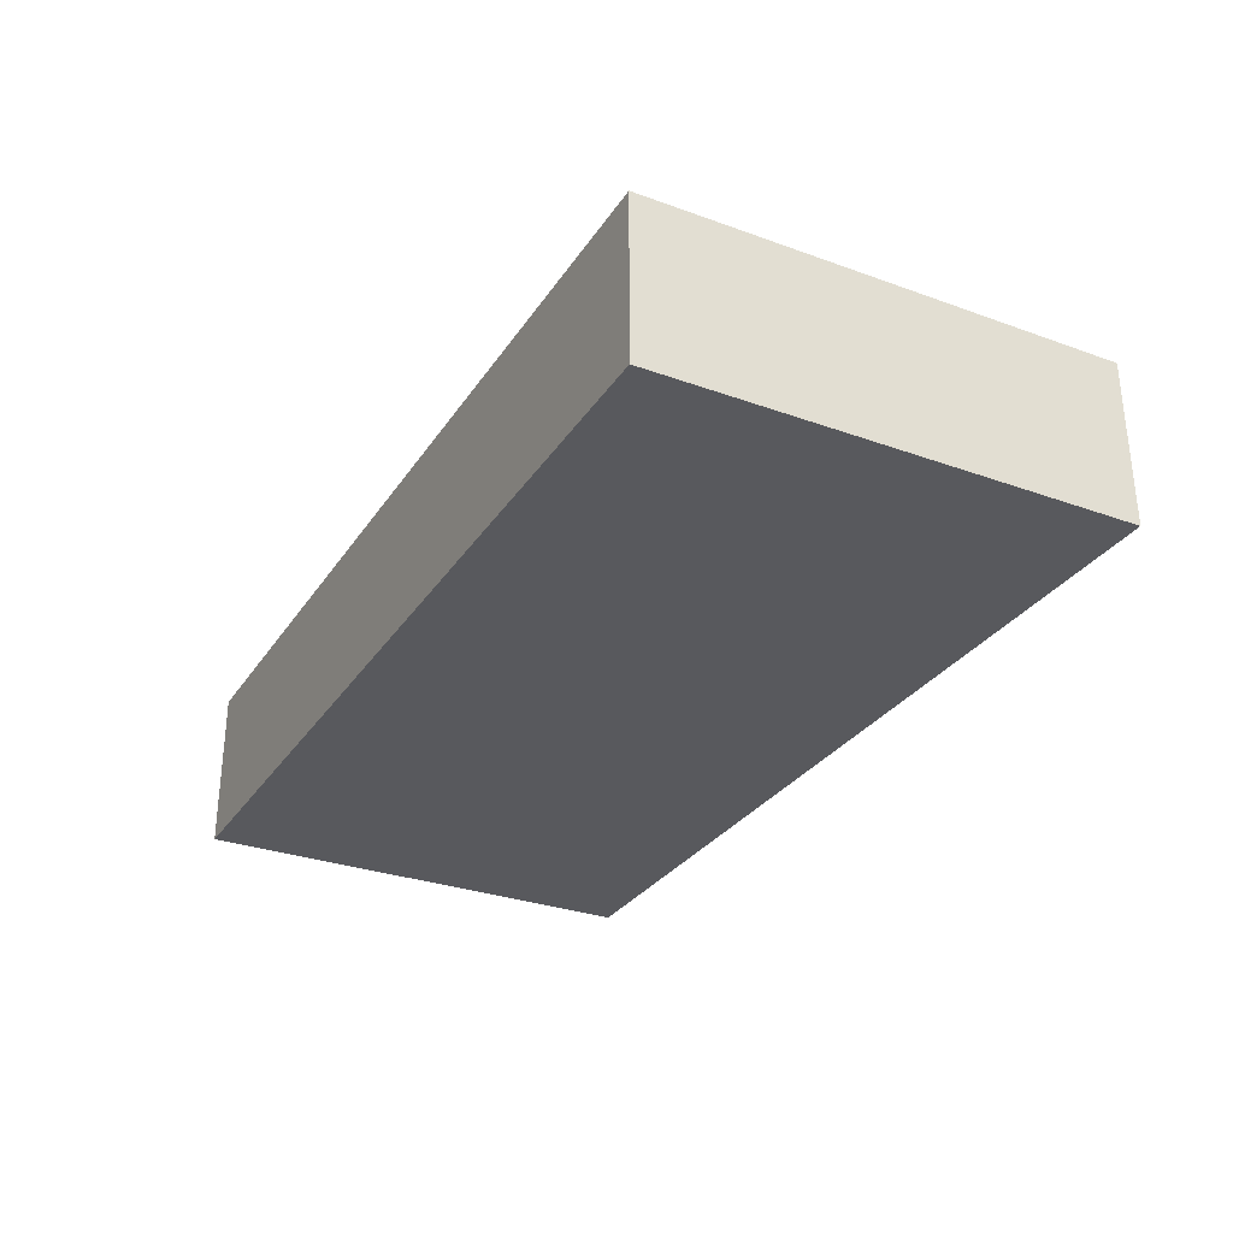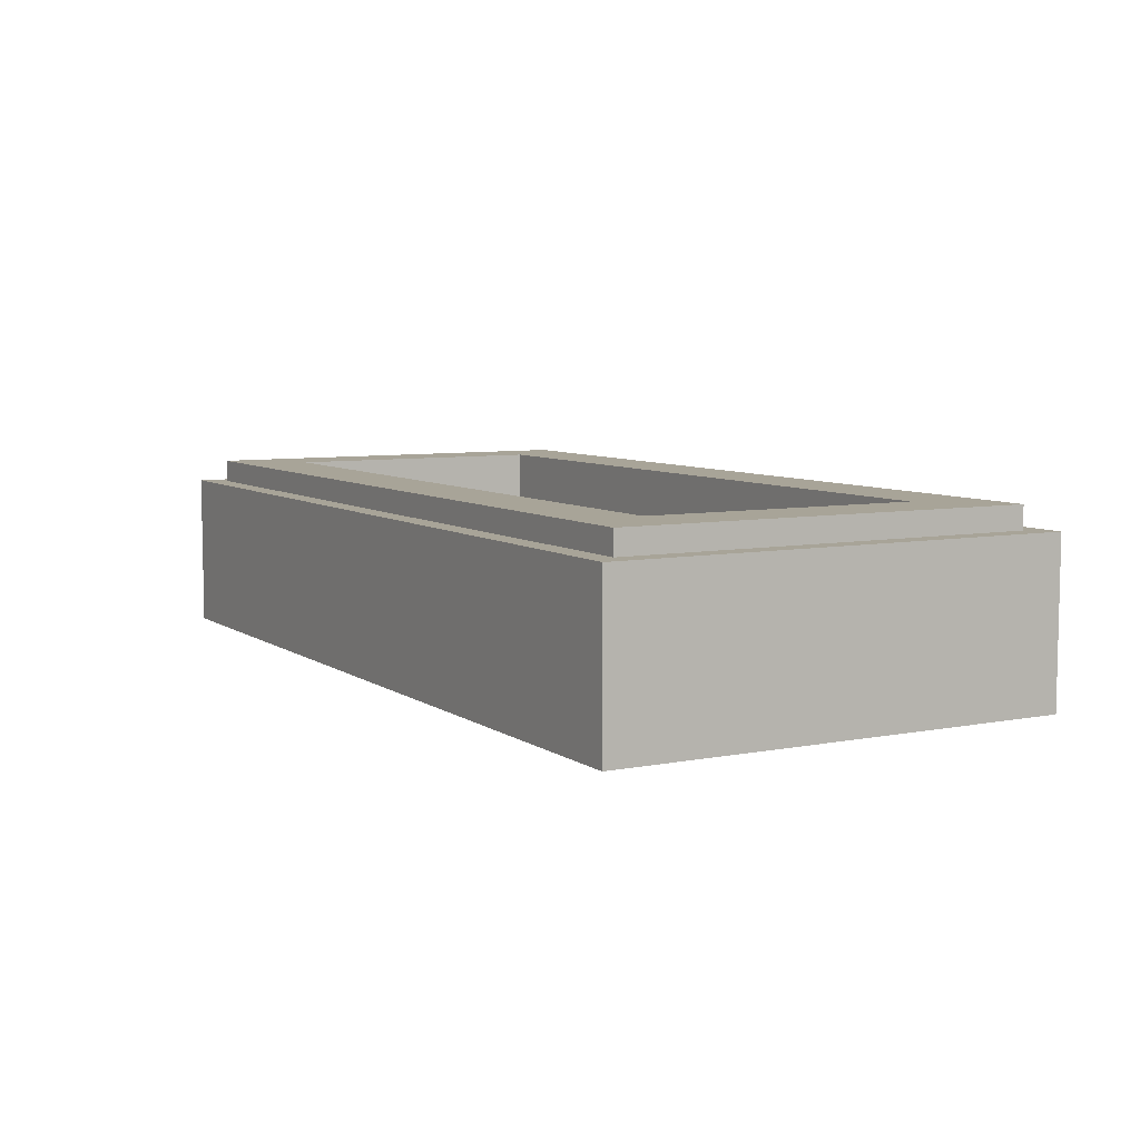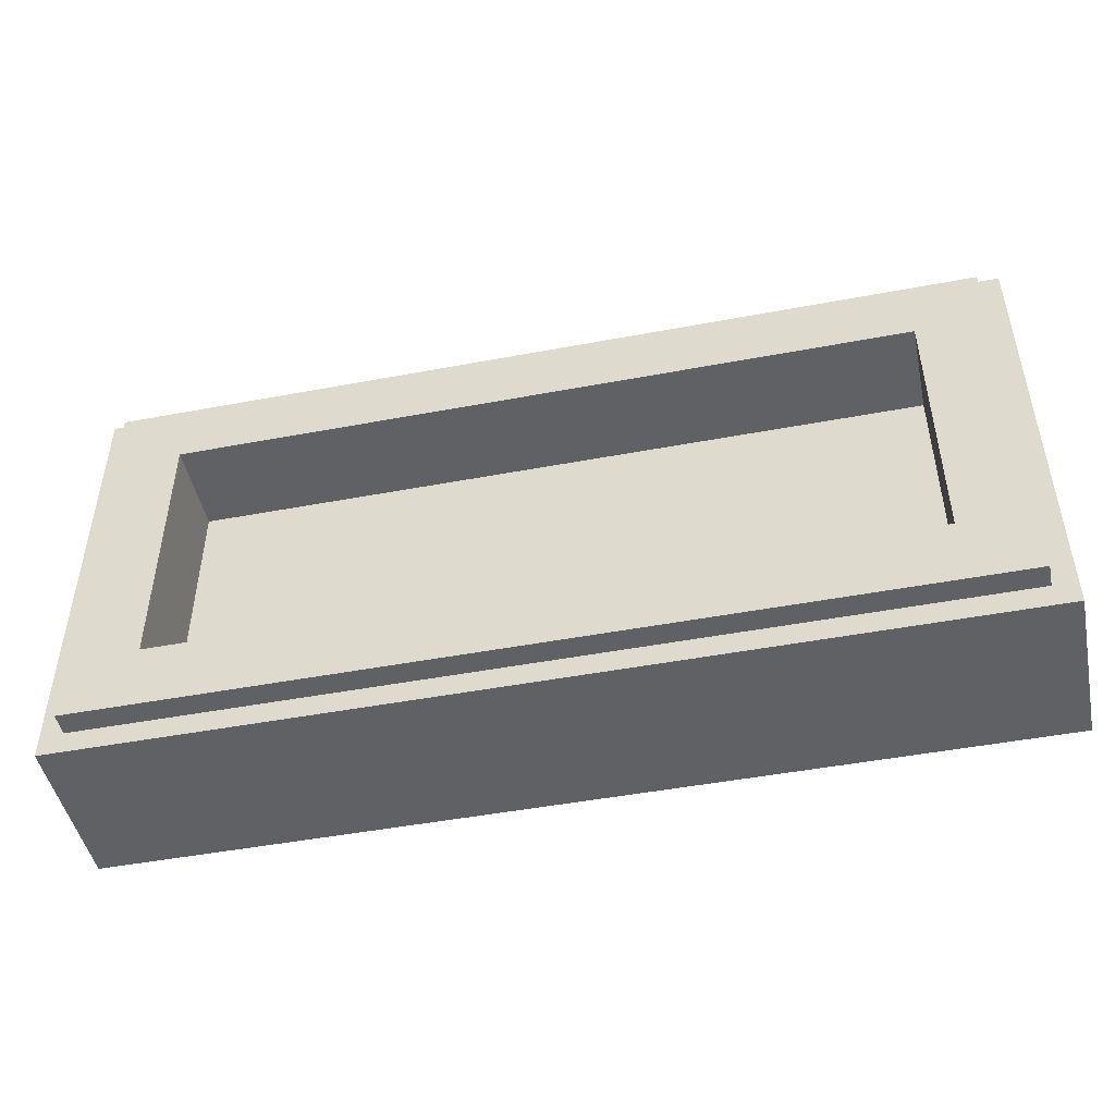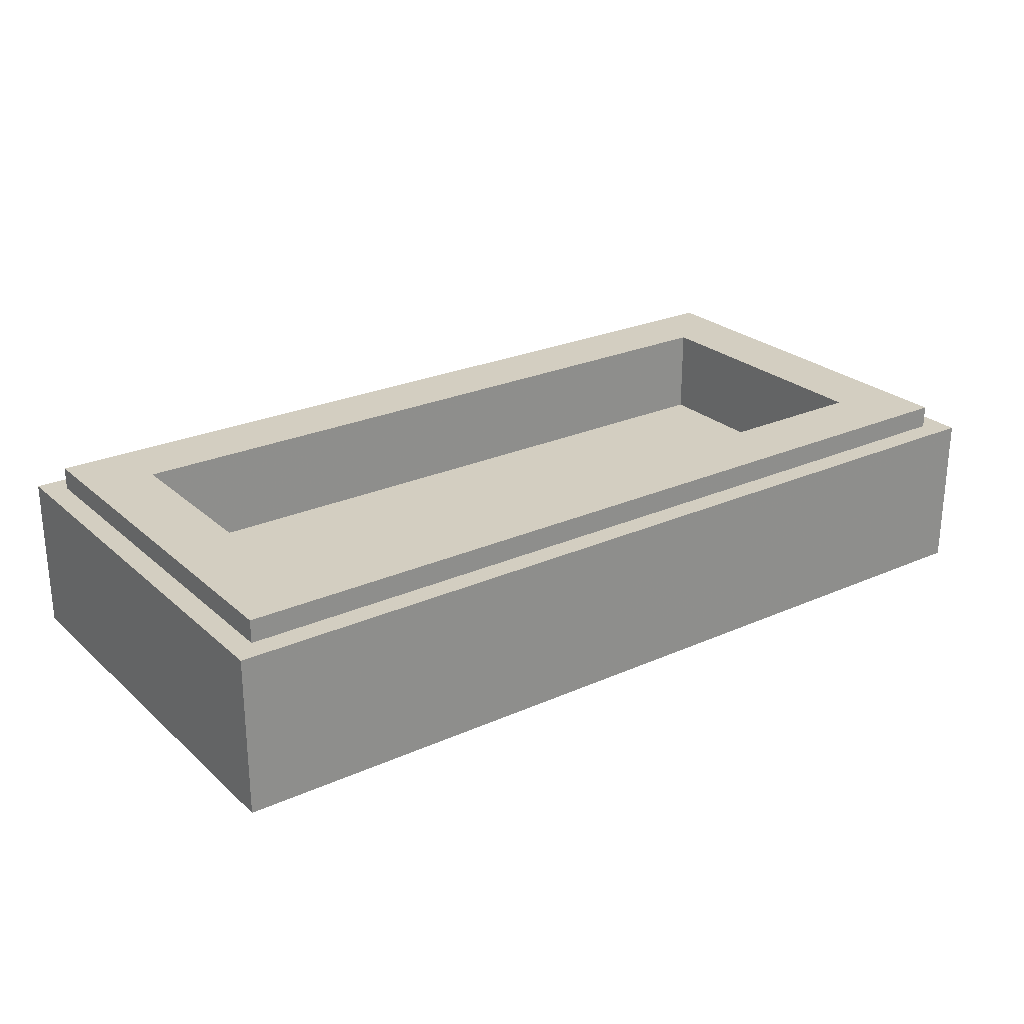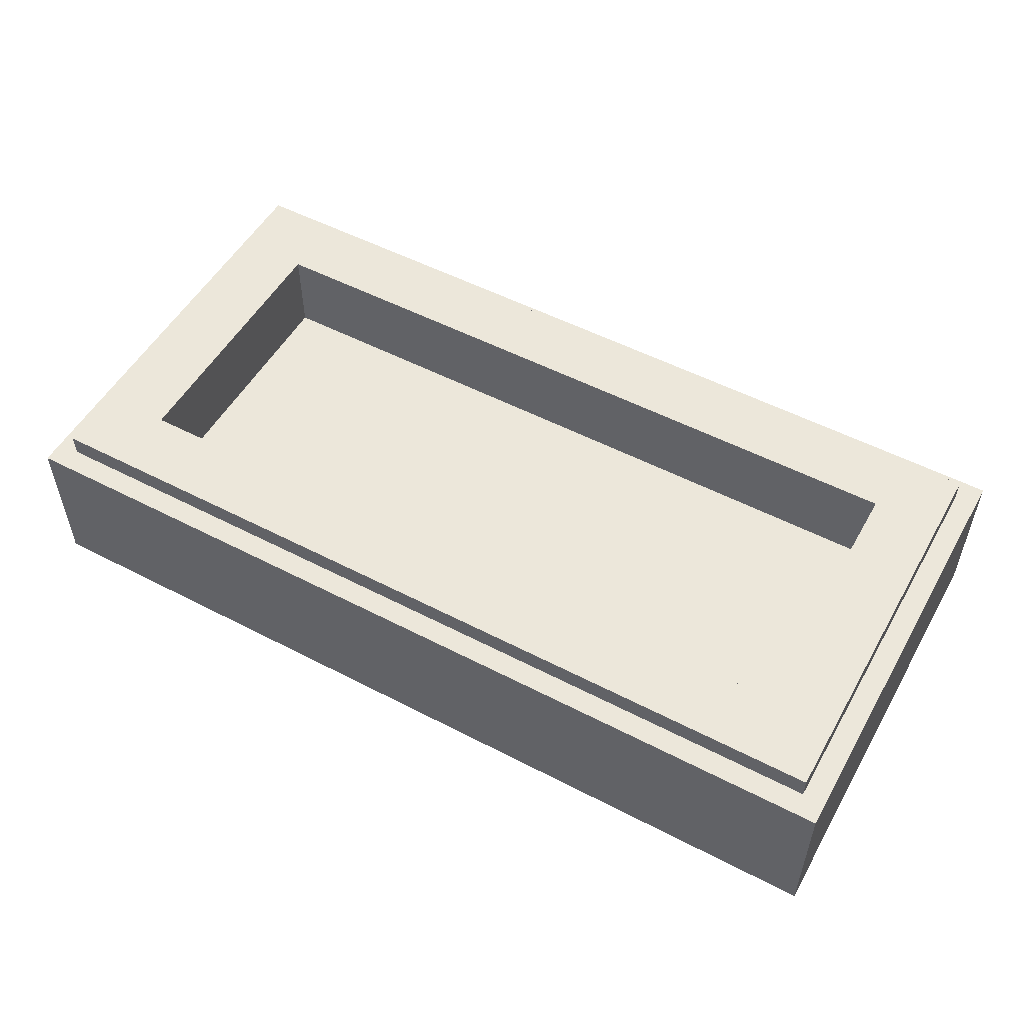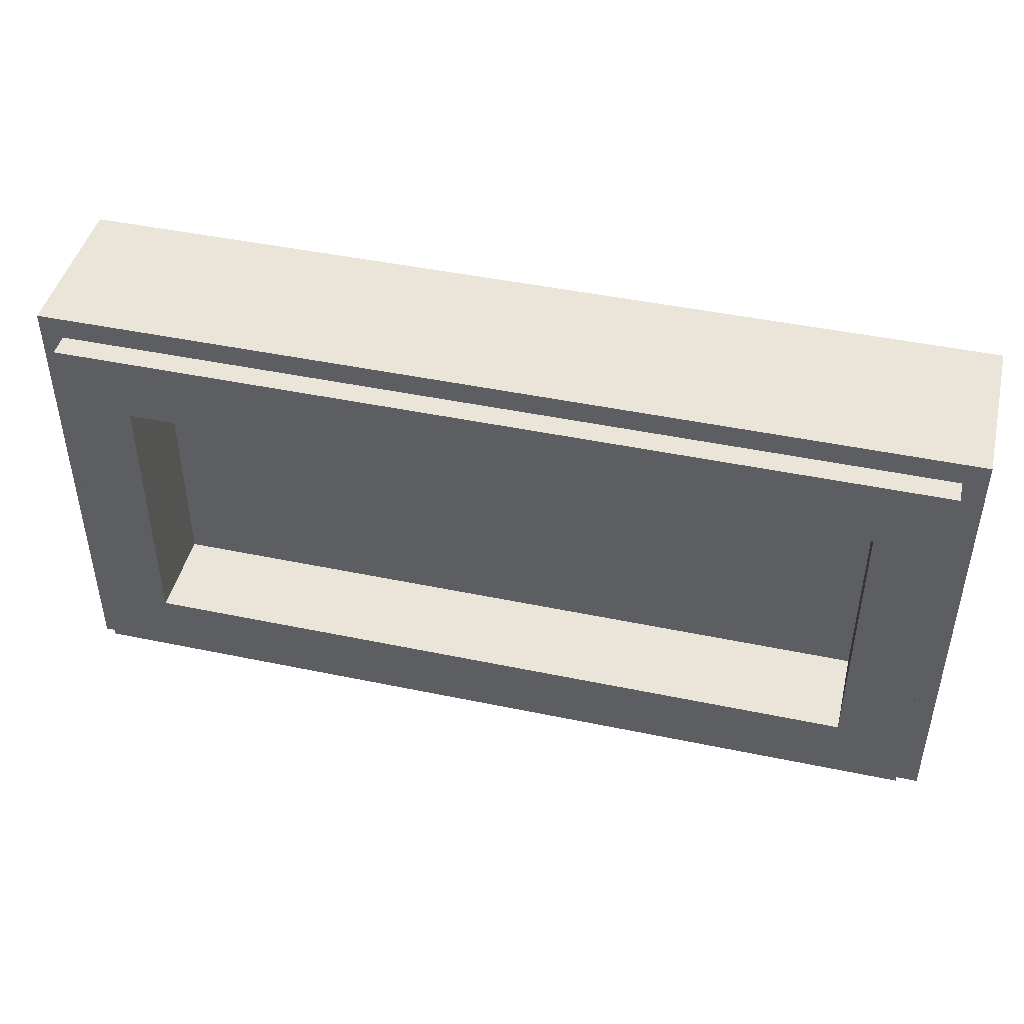
<metadata>
{"format":"obj","ext":"obj","renderer":"f3d","projection":"perspective","resolution":1024,"background":"white","views":[{"elev":-30.2,"azim":-117.6,"up":"+Y"},{"elev":7.0,"azim":-119.3,"up":"+Y"},{"elev":-47.4,"azim":-168.0,"up":"+Z"},{"elev":25.2,"azim":144.3,"up":"+Y"},{"elev":53.0,"azim":29.1,"up":"+Y"},{"elev":45.1,"azim":-166.4,"up":"+Z"}]}
</metadata>
<code>
v 1 0.35 0.5
v 1 0 0.5
v -1 0 0.5
v -1 0.35 0.5
v 1 0.35 -0.5
v 1 0 -0.5
v 1 0 0.5
v 1 0.35 0.5
v -1 0.35 -0.5
v -1 0 -0.5
v 1 0 -0.5
v 1 0.35 -0.5
v -1 0.35 0.5
v -1 0 0.5
v -1 0 -0.5
v -1 0.35 -0.5
v 0.95 0.4 0.45
v 0.95 0.35 0.45
v -0.95 0.35 0.45
v -0.95 0.4 0.45
v 0.95 0.4 -0.45
v 0.95 0.35 -0.45
v 0.95 0.35 0.45
v 0.95 0.4 0.45
v -0.95 0.4 -0.45
v -0.95 0.35 -0.45
v 0.95 0.35 -0.45
v 0.95 0.4 -0.45
v -0.95 0.4 0.45
v -0.95 0.35 0.45
v -0.95 0.35 -0.45
v -0.95 0.4 -0.45
v 0.8 0.2 0.3
v -0.8 0.2 0.3
v -0.8 0.2 -0.3
v 0.8 0.2 -0.3
v 0.8 0.2 0.3
v 0.8 0.4 0.3
v -0.8 0.4 0.3
v -0.8 0.2 0.3
v 0.8 0.2 -0.3
v 0.8 0.4 -0.3
v 0.8 0.4 0.3
v 0.8 0.2 0.3
v -0.8 0.2 -0.3
v -0.8 0.4 -0.3
v 0.8 0.4 -0.3
v 0.8 0.2 -0.3
v -0.8 0.2 0.3
v -0.8 0.4 0.3
v -0.8 0.4 -0.3
v -0.8 0.2 -0.3
v 0.95 0.4 0.45
v 0.8 0.4 0.3
v 0.8 0.4 -0.3
v 0.95 0.4 -0.45
v -0.95 0.4 -0.45
v -0.8 0.4 -0.3
v -0.8 0.4 0.3
v -0.95 0.4 0.45
v -0.95 0.4 0.45
v -0.8 0.4 0.3
v 0.8 0.4 0.3
v 0.95 0.4 0.45
v 0.95 0.4 -0.45
v 0.8 0.4 -0.3
v -0.8 0.4 -0.3
v -0.95 0.4 -0.45
v 1 0.35 0.5
v 0.95 0.35 0.45
v 0.95 0.35 -0.45
v 1 0.35 -0.5
v -1 0.35 -0.5
v -0.95 0.35 -0.45
v -0.95 0.35 0.45
v -1 0.35 0.5
v -1 0.35 0.5
v -0.95 0.35 0.45
v 0.95 0.35 0.45
v 1 0.35 0.5
v 1 0.35 -0.5
v 0.95 0.35 -0.45
v -0.95 0.35 -0.45
v -1 0.35 -0.5
v -0.7 0 0.1
v 0.2 0 0.15
v 0.2 0 0.1
v -0.7 0 0.05
v -0.7 0 -0.5
v -0.7 0 0.05
v -0.3 0 0.0722
v -0.3 0 -0.5
v 0.15 0 0.4
v 0.2 0 0.4
v 0.2 0 0.15
v 0.15 0 0.1472
v 0.1 0 0.1444
v 0.05 0 0.1416
v 0.05 0 0.4
v 0.1 0 0.4
v 0 0 0.4
v 0 0 0.1389
v -0.05 0 0.1361
v -0.05 0 0.4
v -0.1 0 0.4
v -0.1 0 0.1333
v -0.15 0 0.1305
v -0.15 0 0.4
v -0.2 0 0.4
v -0.2 0 0.1278
v -0.25 0 0.125
v -0.25 0 0.4
v -1 0 0.5
v 0.4 0 0.5
v -1 0 0.4
v -1 0 0.1625
v -0.8 0 0.1125
v -0.8 0 0.0875
v -1 0 0.1375
v -0.8 0 -0.1125
v -1 0 -0.1625
v -1 0 -0.1375
v -0.8 0 -0.0875
v -0.825 0 0.09375
v -0.8 0 0.0875
v -0.8 0 -0.0875
v -0.825 0 -0.09375
v 0.7125 0 0.2875
v 0.6875 0 0.2875
v 0.6875 0 0.475
v 0.7125 0 0.475
v 1 0 0.475
v 0.6875 0 0.475
v 0.6875 0 0.5
v 1 0 0.5
v 1 0 0.3125
v 1 0 0.2875
v 0.7125 0 0.2875
v 0.7125 0 0.3125
v 0.8875 0 0.3125
v 0.8875 0 0.475
v 0.9125 0 0.475
v 0.9125 0 0.3125
v 0.8125 0 0.3125
v 0.7875 0 0.3125
v 0.7875 0 0.475
v 0.8125 0 0.475
v 0.725 0 0.2875
v 0.775 0 0.2875
v 0.775 0 -0.5
v 0.725 0 -0.5
v 0.775 0 0.0125
v 0.85 0 0.0125
v 0.85 0 -0.0125
v 0.775 0 -0.0125
v 0.95 0 -0.2125
v 0.95 0 -0.1875
v 1 0 -0.1875
v 1 0 -0.2125
v 0.85 0 -0.0125
v 0.85 0 0.0125
v 0.95 0 -0.1875
v 0.95 0 -0.2125
v 0.725 0 0.1375
v 0.55 0 0.0875
v 0.55 0 0.1125
v 0.725 0 0.1625
v 0.725 0 -0.1375
v 0.725 0 -0.1625
v 0.55 0 -0.1125
v 0.55 0 -0.0875
v 0.575 0 0.09465
v 0.575 0 -0.09465
v 0.55 0 -0.0875
v 0.55 0 0.0875
v 0.725 0 0.0875
v 0.725 0 0.0625
v 0.6375 0 0.0625
v 0.6375 0 0.0875
v 0.725 0 -0.0875
v 0.6375 0 -0.0875
v 0.6375 0 -0.0625
v 0.725 0 -0.0625
v 0.6375 0 -0.0625
v 0.6375 0 0.0625
v 0.6625 0 0.0625
v 0.6625 0 -0.0625
v 0.8875 0 0.3125
v 0.8125 0 0.3125
v 0.8125 0 0.475
v 0.8875 0 0.475
v 0.9125 0 0.3125
v 0.9125 0 0.475
v 1 0 0.475
v 1 0 0.3125
v 0.7125 0 0.3125
v 0.7125 0 0.475
v 0.7875 0 0.475
v 0.7875 0 0.3125
v 1 0 0.2875
v 0.85 0 0.0125
v 0.775 0 0.0125
v 0.775 0 0.2875
v 1 0 0.2875
v 1 0 -0.1875
v 0.95 0 -0.1875
v 0.85 0 0.0125
v 0.85 0 -0.0125
v 0.95 0 -0.2125
v 0.775 0 -0.5
v 0.775 0 -0.0125
v 1 0 -0.2125
v 1 0 -0.5
v 0.775 0 -0.5
v 0.95 0 -0.2125
v 0.575 0 0.09465
v 0.6375 0 0.0875
v 0.6375 0 -0.0875
v 0.575 0 -0.09465
v 0.575 0 -0.09465
v 0.6375 0 -0.0875
v 0.725 0 -0.1375
v 0.725 0 -0.1375
v 0.6375 0 -0.0875
v 0.725 0 -0.0875
v 0.575 0 0.09465
v 0.725 0 0.1375
v 0.6375 0 0.0875
v 0.725 0 0.1375
v 0.725 0 0.0875
v 0.6375 0 0.0875
v 0.725 0 0.0625
v 0.725 0 -0.0625
v 0.6625 0 -0.0625
v 0.6625 0 0.0625
v -0.3 0 -0.5
v 0.55 0 -0.1125
v 0.725 0 -0.1625
v 0.725 0 -0.5
v 0.55 0 -0.1125
v -0.3 0 -0.5
v -0.3 0 0.0722
v 0.2 0 0.1
v 0.55 0 -0.1125
v 0.2 0 0.1
v 0.2 0 0.4
v 0.55 0 0.1125
v 0.55 0 0.1125
v 0.6875 0 0.2875
v 0.725 0 0.2875
v 0.725 0 0.1625
v 0.55 0 0.1125
v 0.4 0 0.5
v 0.6875 0 0.5
v 0.6875 0 0.2875
v 0.4 0 0.5
v 0.55 0 0.1125
v 0.2 0 0.4
v 0.4 0 0.5
v 0.2 0 0.4
v -0.25 0 0.4
v 0.4 0 0.5
v -0.25 0 0.4
v -1 0 0.4
v 0.15 0 0.1472
v 0.1 0 0.1444
v 0.1 0 0.4
v 0.15 0 0.4
v 0.05 0 0.4
v 0.05 0 0.1416
v 0 0 0.1389
v 0 0 0.4
v -0.05 0 0.4
v -0.05 0 0.1361
v -0.1 0 0.1333
v -0.1 0 0.4
v -0.15 0 0.4
v -0.15 0 0.1305
v -0.2 0 0.1278
v -0.2 0 0.4
v -0.25 0 0.4
v -0.25 0 0.125
v -0.7 0 0.1
v -1 0 0.4
v -0.825 0 0.09375
v -0.825 0 -0.09375
v -1 0 -0.1375
v -1 0 0.1375
v -0.8 0 0.1125
v -1 0 0.1625
v -1 0 0.4
v -0.8 0 0.1125
v -1 0 0.4
v -0.7 0 0.1
v -0.7 0 0.1
v -0.7 0 -0.5
v -0.8 0 -0.1125
v -0.8 0 0.1125
v -0.7 0 -0.5
v -1 0 -0.5
v -1 0 -0.1625
v -0.8 0 -0.1125
g mesh1791329
f 1 3 2
f 3 1 4
f 5 7 6
f 7 5 8
f 9 11 10
f 11 9 12
f 13 15 14
f 15 13 16
g mesh1791331
f 17 19 18
f 19 17 20
f 21 23 22
f 23 21 24
f 25 27 26
f 27 25 28
f 29 31 30
f 31 29 32
g mesh1791333
f 33 35 34
f 35 33 36
f 37 39 38
f 39 37 40
f 41 43 42
f 43 41 44
f 45 47 46
f 47 45 48
f 49 51 50
f 51 49 52
f 53 55 54
f 55 53 56
f 57 59 58
f 59 57 60
f 61 63 62
f 63 61 64
f 65 67 66
f 67 65 68
f 69 71 70
f 71 69 72
f 73 75 74
f 75 73 76
f 77 79 78
f 79 77 80
f 81 83 82
f 83 81 84
g mesh1791336
f 85 87 86
f 87 85 88
g mesh1791337
f 89 91 90
f 91 89 92
g mesh1791338
f 93 95 94
f 95 93 96
f 97 99 98
f 99 97 100
f 101 103 102
f 103 101 104
f 105 107 106
f 107 105 108
f 109 111 110
f 111 109 112
f 113 115 114
f 116 118 117
f 118 116 119
f 120 122 121
f 122 120 123
f 124 126 125
f 126 124 127
f 128 130 129
f 130 128 131
f 132 134 133
f 134 132 135
f 136 138 137
f 138 136 139
f 140 142 141
f 142 140 143
f 144 146 145
f 146 144 147
f 148 150 149
f 150 148 151
f 152 154 153
f 154 152 155
f 156 158 157
f 158 156 159
f 160 162 161
f 162 160 163
f 164 166 165
f 166 164 167
f 168 170 169
f 170 168 171
f 172 174 173
f 174 172 175
f 176 178 177
f 178 176 179
f 180 182 181
f 182 180 183
f 184 186 185
f 186 184 187
f 188 190 189
f 190 188 191
f 192 194 193
f 194 192 195
f 196 198 197
f 198 196 199
f 200 202 201
f 202 200 203
f 204 206 205
f 206 204 207
f 208 210 209
f 210 208 211
f 212 214 213
f 214 212 215
f 216 218 217
f 218 216 219
f 220 222 221
f 223 225 224
f 226 228 227
f 229 231 230
f 232 234 233
f 234 232 235
f 236 238 237
f 238 236 239
f 240 242 241
f 242 240 243
f 244 246 245
f 246 244 247
f 248 250 249
f 250 248 251
f 252 254 253
f 254 252 255
f 256 258 257
f 259 261 260
f 262 264 263
f 265 267 266
f 267 265 268
f 269 271 270
f 271 269 272
f 273 275 274
f 275 273 276
f 277 279 278
f 279 277 280
f 281 283 282
f 283 281 284
f 285 287 286
f 287 285 288
f 289 291 290
f 292 294 293
f 295 297 296
f 297 295 298
f 299 301 300
f 301 299 302

</code>
